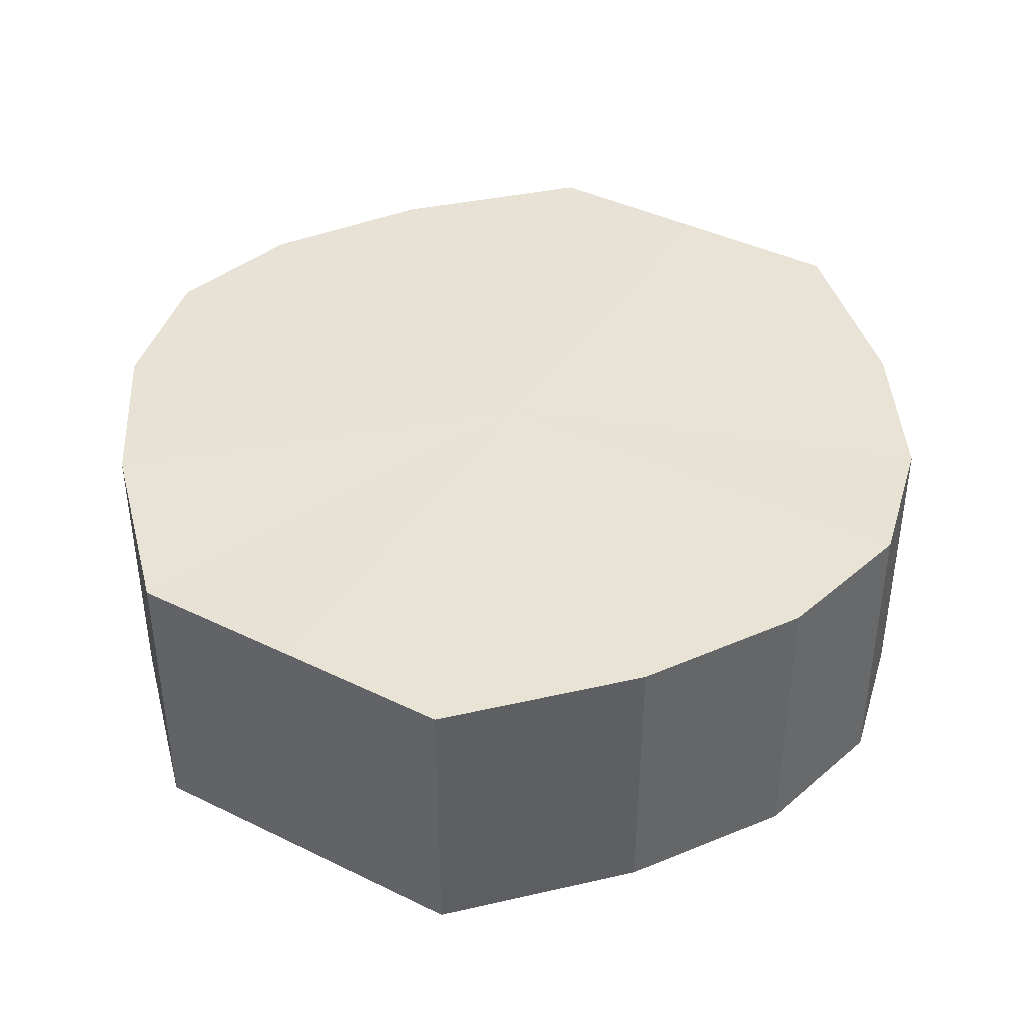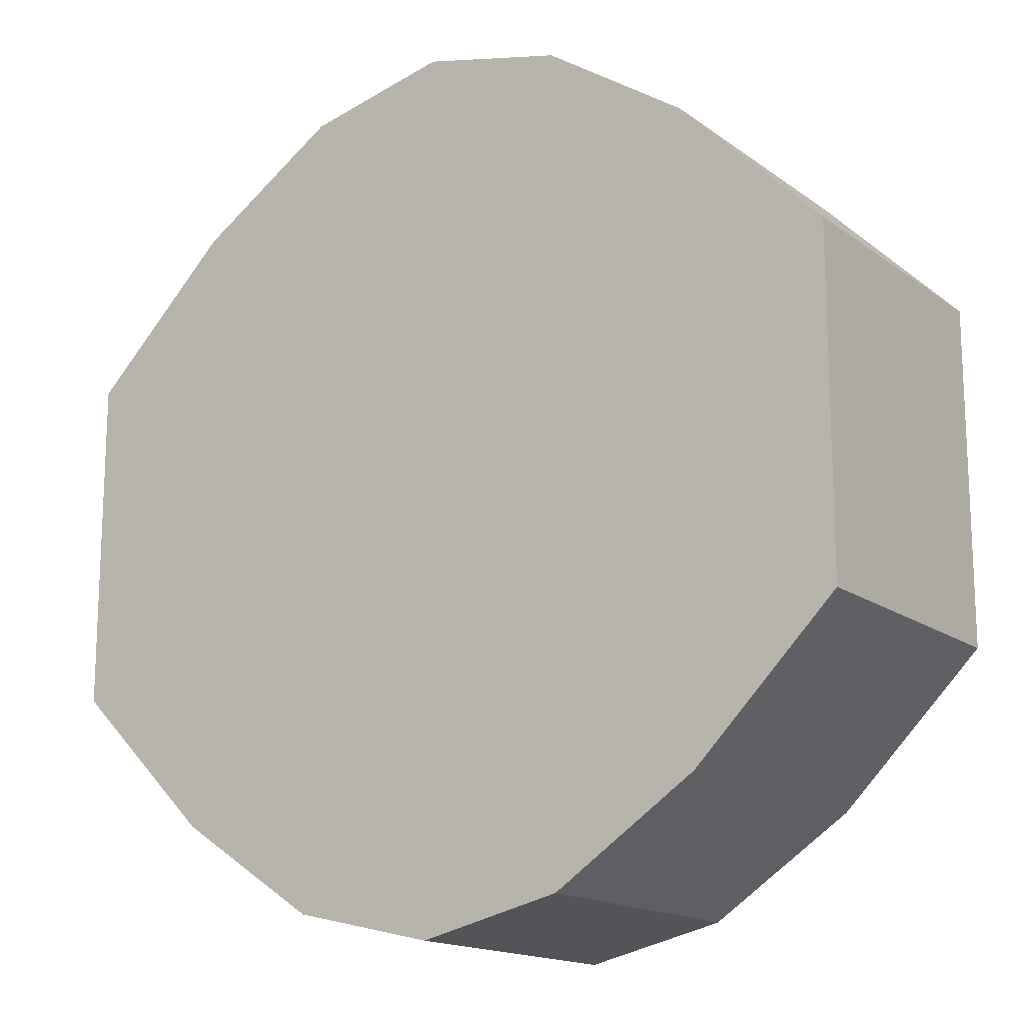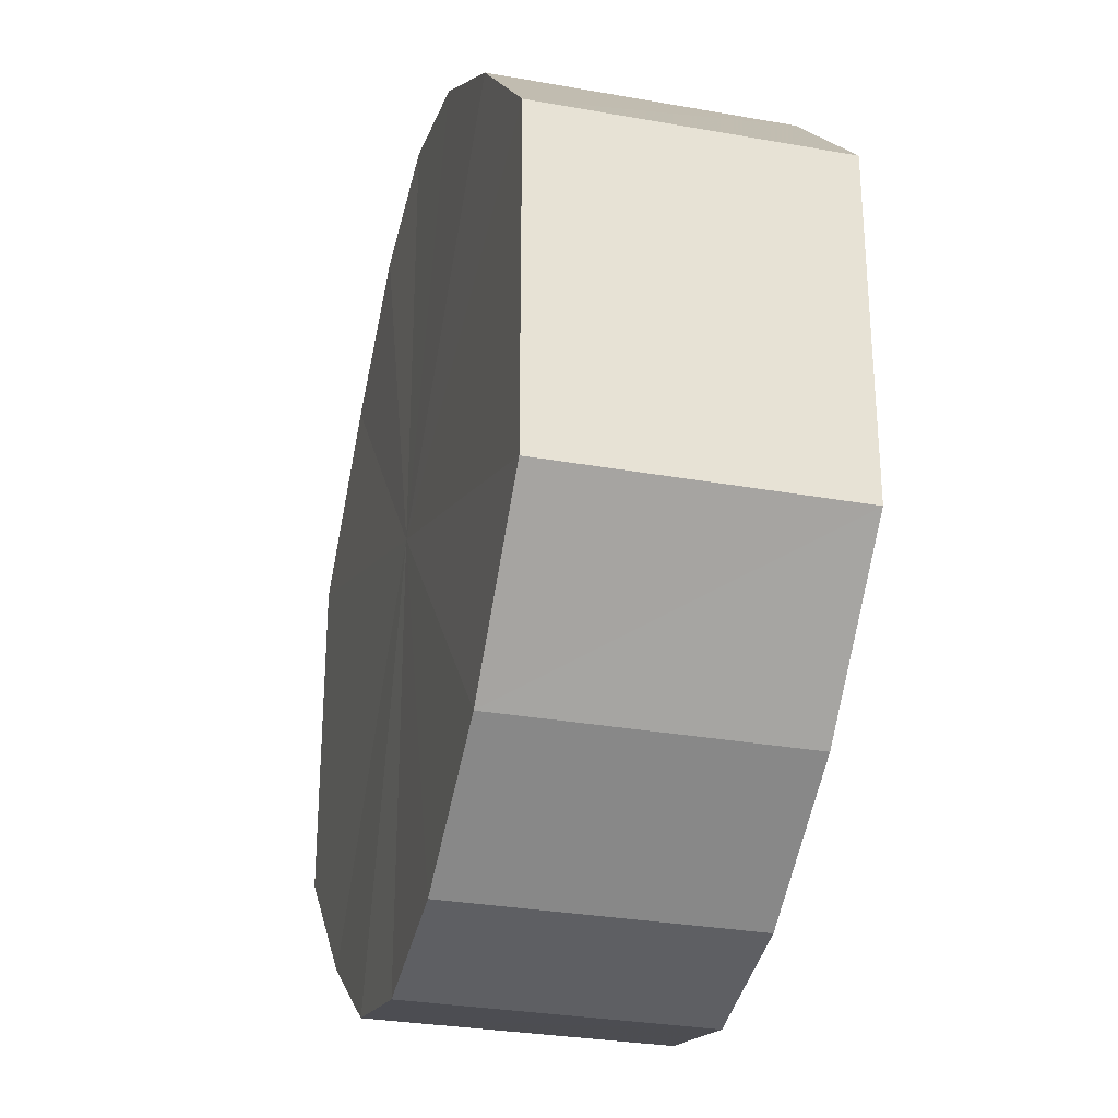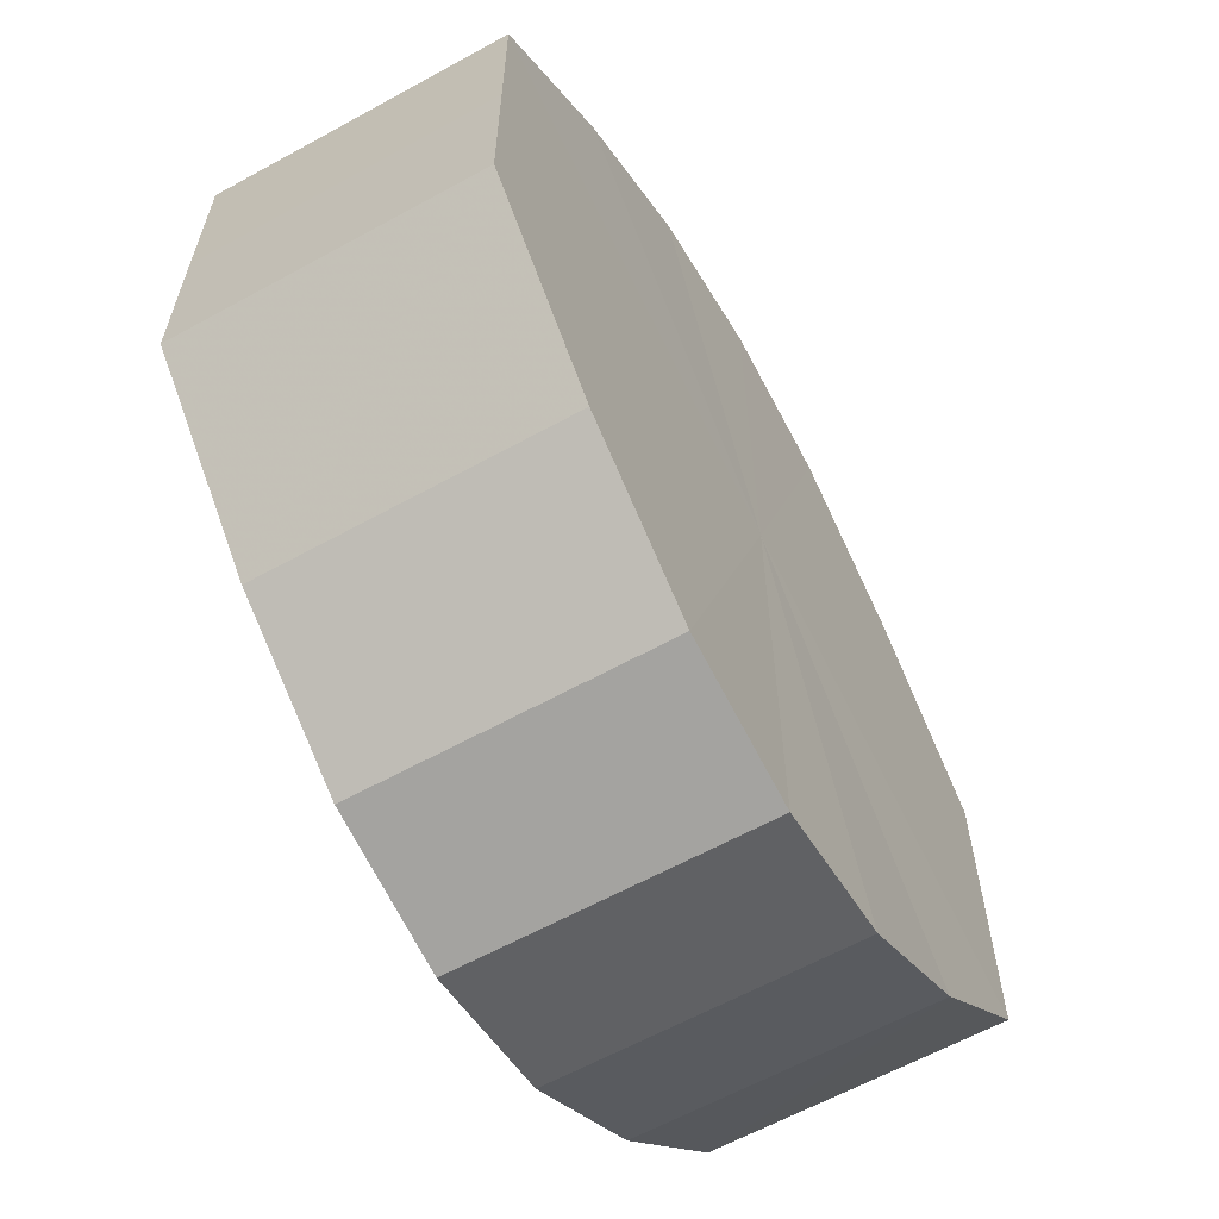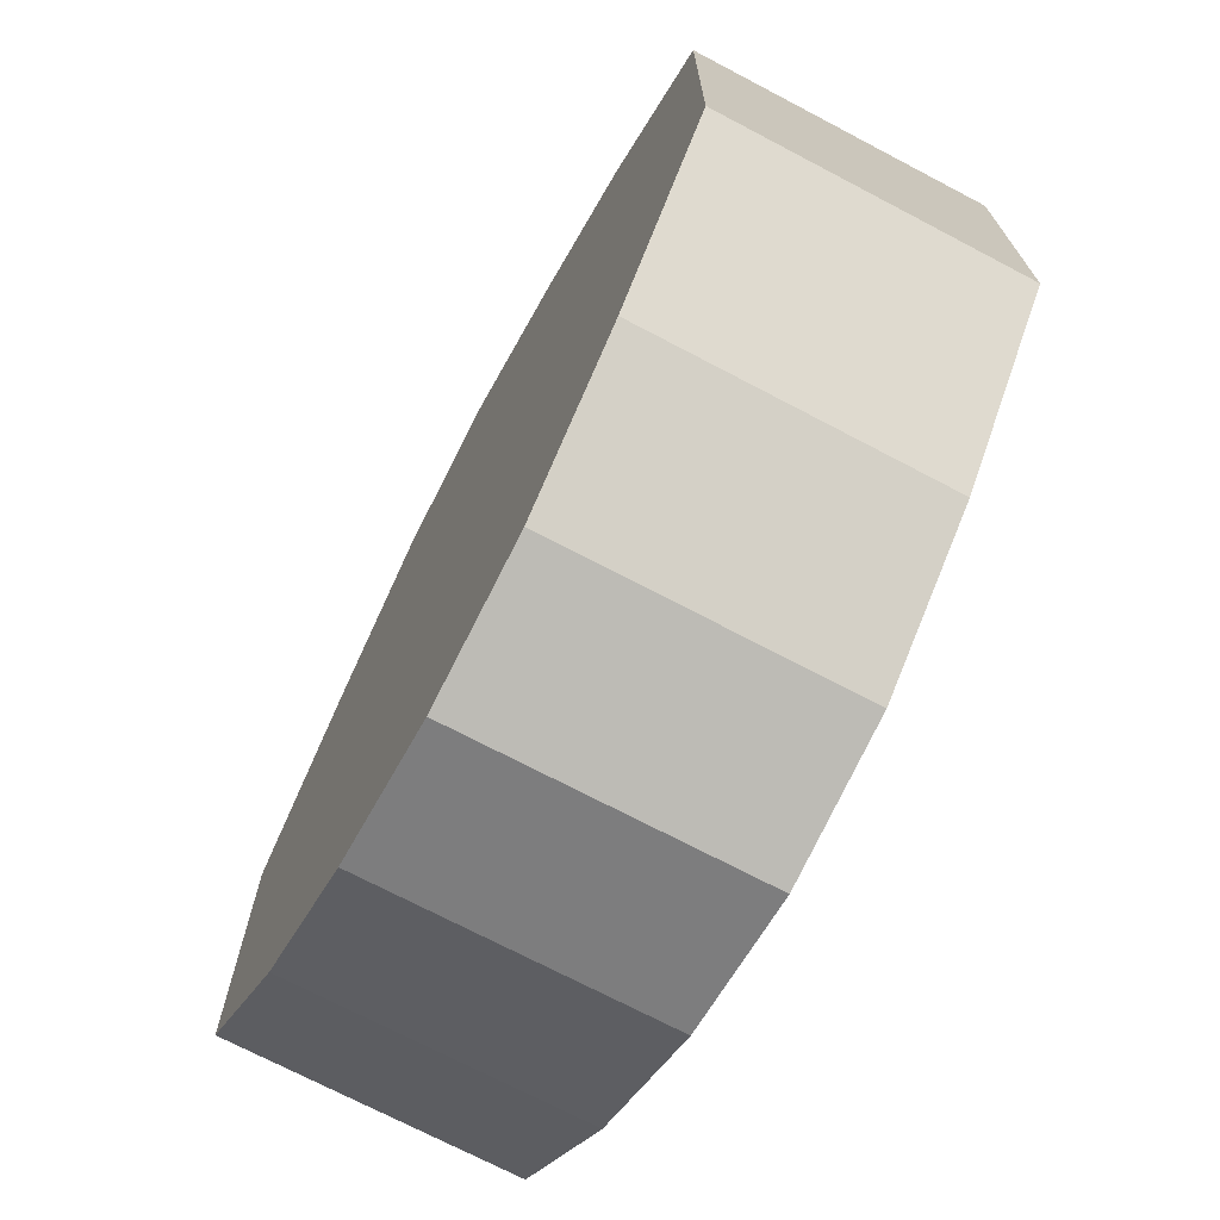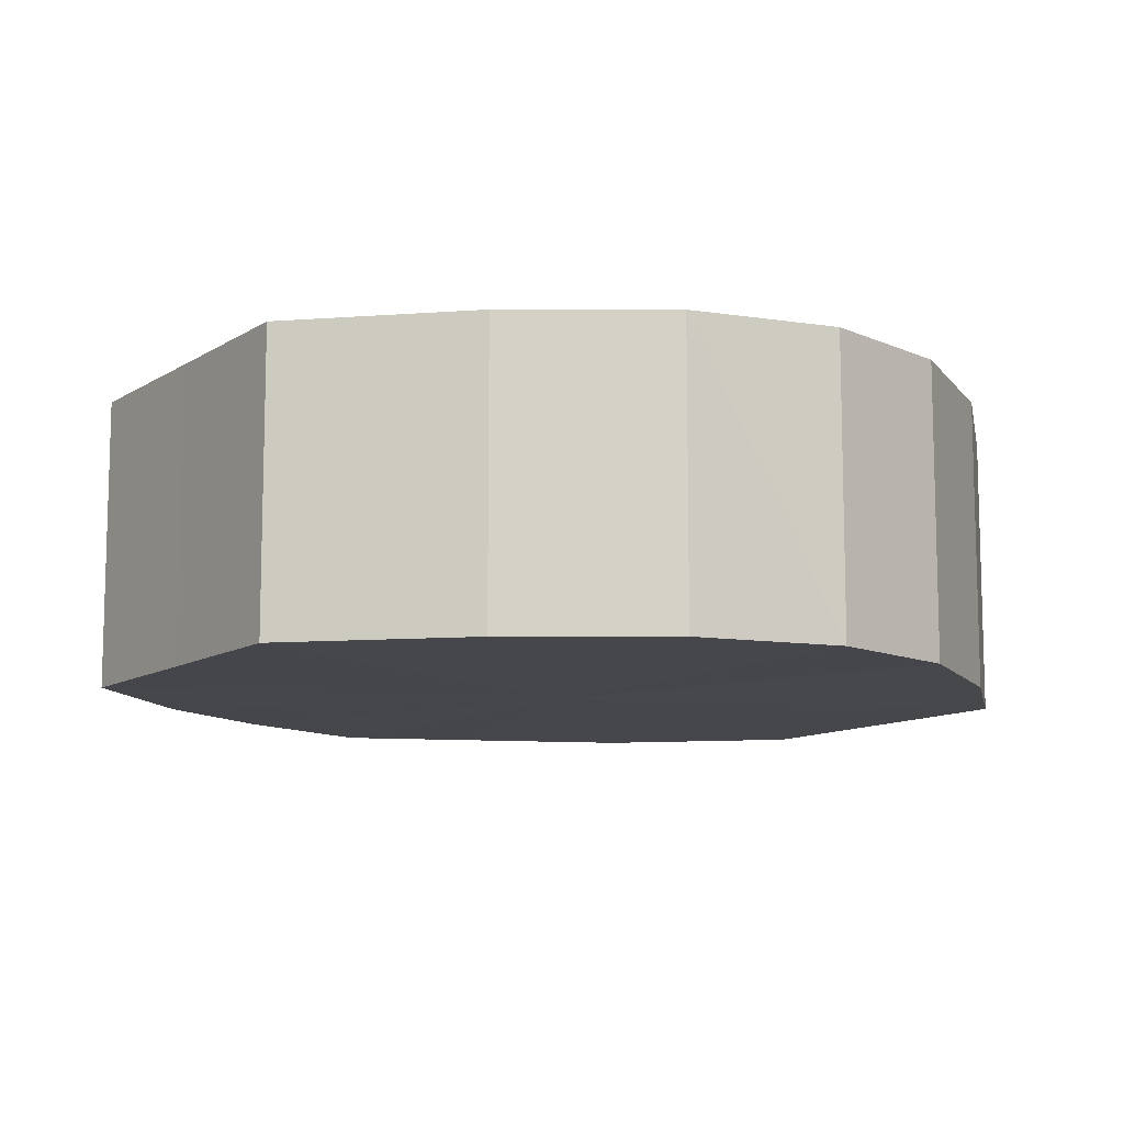
<metadata>
{"format":"obj","ext":"obj","renderer":"f3d","projection":"perspective","resolution":1024,"background":"white","views":[{"elev":40.8,"azim":-59.7,"up":"+Y"},{"elev":-15.9,"azim":34.5,"up":"+Z"},{"elev":-29.4,"azim":-104.7,"up":"+Z"},{"elev":-62.6,"azim":119.2,"up":"+Z"},{"elev":-71.9,"azim":-117.6,"up":"+Z"},{"elev":-10.5,"azim":145.8,"up":"+Y"}]}
</metadata>
<code>
o 13019
v 2170 1893 8.594
v 2170 1893 8.592
v 2170 1893 8.594
v 2170 1893 8.585
v 2170 1893 8.592
v 2170 1893 8.592
v 2170 1893 8.592
v 2170 1893 8.575
v 2170 1893 8.585
v 2170 1893 8.585
v 2170 1893 8.585
v 2170 1893 8.564
v 2170 1893 8.575
v 2170 1893 8.575
v 2170 1893 8.575
v 2170 1893 8.552
v 2170 1893 8.564
v 2170 1893 8.564
v 2170 1893 8.564
v 2170 1893 8.542
v 2170 1893 8.552
v 2170 1893 8.552
v 2170 1893 8.552
v 2170 1893 8.535
v 2170 1893 8.542
v 2170 1893 8.542
v 2170 1893 8.542
v 2170 1893 8.533
v 2170 1893 8.535
v 2170 1893 8.535
v 2170 1893 8.535
v 2170 1893 8.533
v 2170 1893 8.594
v 2170 1893 8.592
v 2170 1893 8.592
v 2170 1893 8.585
v 2170 1893 8.585
v 2170 1893 8.592
v 2170 1893 8.594
v 2170 1893 8.585
v 2170 1893 8.592
v 2170 1893 8.575
v 2170 1893 8.575
v 2170 1893 8.575
v 2170 1893 8.585
v 2170 1893 8.564
v 2170 1893 8.575
v 2170 1893 8.564
v 2170 1893 8.564
v 2170 1893 8.552
v 2170 1893 8.564
v 2170 1893 8.542
v 2170 1893 8.552
v 2170 1893 8.552
v 2170 1893 8.552
v 2170 1893 8.535
v 2170 1893 8.542
v 2170 1893 8.533
v 2170 1893 8.535
v 2170 1893 8.542
v 2170 1893 8.542
v 2170 1893 8.535
v 2170 1893 8.533
v 2170 1893 8.535
v 2170 1893 8.564
v 2170 1893 8.592
v 2170 1893 8.594
v 2170 1893 8.585
v 2170 1893 8.592
v 2170 1893 8.575
v 2170 1893 8.585
v 2170 1893 8.564
v 2170 1893 8.575
v 2170 1893 8.552
v 2170 1893 8.564
v 2170 1893 8.542
v 2170 1893 8.552
v 2170 1893 8.535
v 2170 1893 8.542
v 2170 1893 8.533
v 2170 1893 8.535
v 2170 1893 8.564
v 2170 1893 8.594
v 2170 1893 8.592
v 2170 1893 8.592
v 2170 1893 8.585
v 2170 1893 8.585
v 2170 1893 8.575
v 2170 1893 8.575
v 2170 1893 8.564
v 2170 1893 8.564
v 2170 1893 8.552
v 2170 1893 8.552
v 2170 1893 8.542
v 2170 1893 8.542
v 2170 1893 8.535
v 2170 1893 8.535
v 2170 1893 8.533
f 1 2 3
f 2 4 5
f 6 1 7
f 4 8 9
f 10 6 11
f 8 12 13
f 14 10 15
f 12 16 17
f 18 14 19
f 16 20 21
f 22 18 23
f 20 24 25
f 26 22 27
f 24 28 29
f 30 26 31
f 28 30 32
f 33 34 35
f 35 36 37
f 38 39 33
f 40 41 38
f 37 42 43
f 44 45 40
f 46 47 44
f 43 48 49
f 50 51 46
f 52 53 50
f 49 54 55
f 56 57 52
f 58 59 56
f 55 60 61
f 62 63 58
f 61 64 62
f 65 66 67
f 65 68 66
f 65 67 69
f 65 70 68
f 65 69 71
f 65 72 70
f 65 71 73
f 65 74 72
f 65 73 75
f 65 76 74
f 65 75 77
f 65 78 76
f 65 77 79
f 65 80 78
f 65 79 81
f 65 81 80
f 82 83 84
f 82 85 83
f 82 84 86
f 82 87 85
f 82 86 88
f 82 89 87
f 82 88 90
f 82 91 89
f 82 90 92
f 82 93 91
f 82 92 94
f 82 95 93
f 82 94 96
f 82 97 95
f 82 96 98
f 82 98 97

</code>
